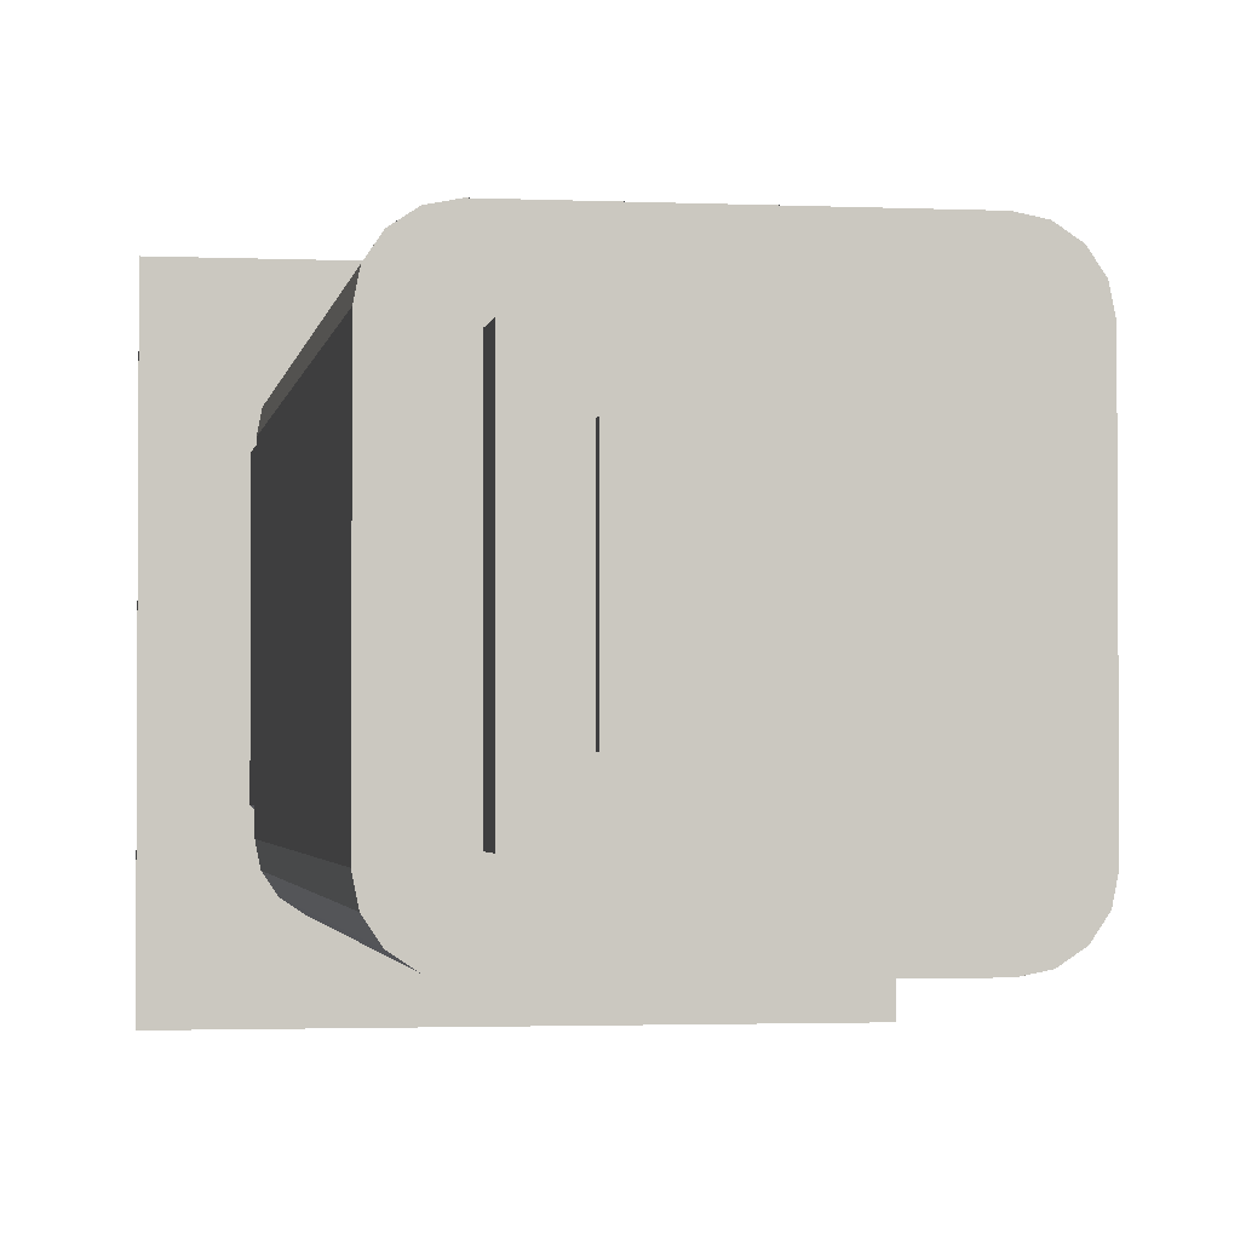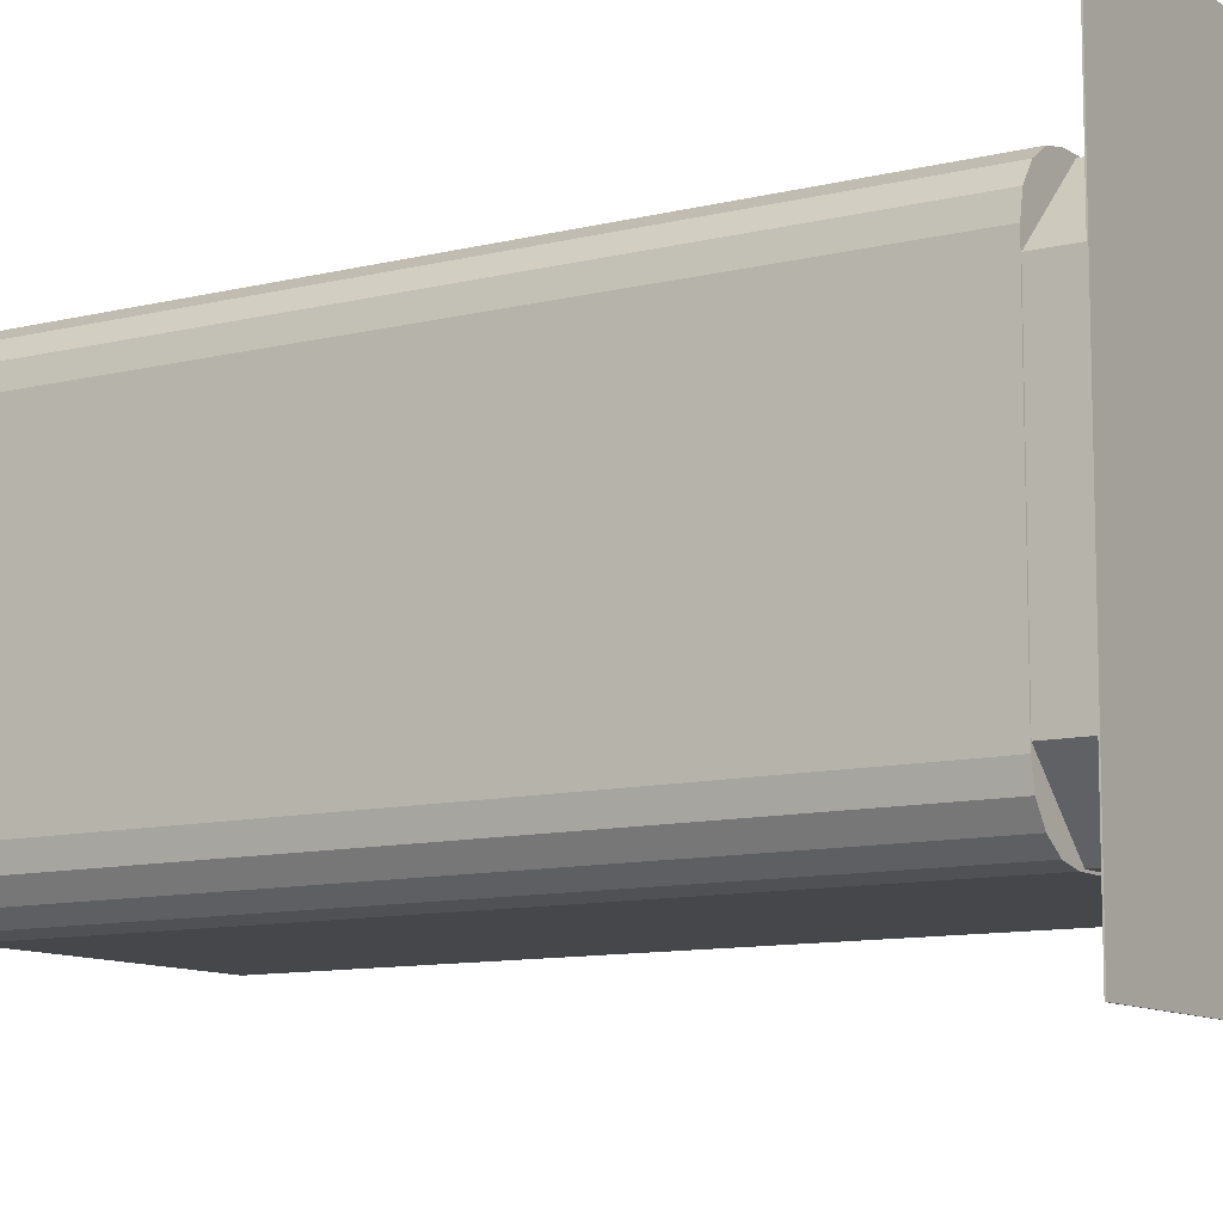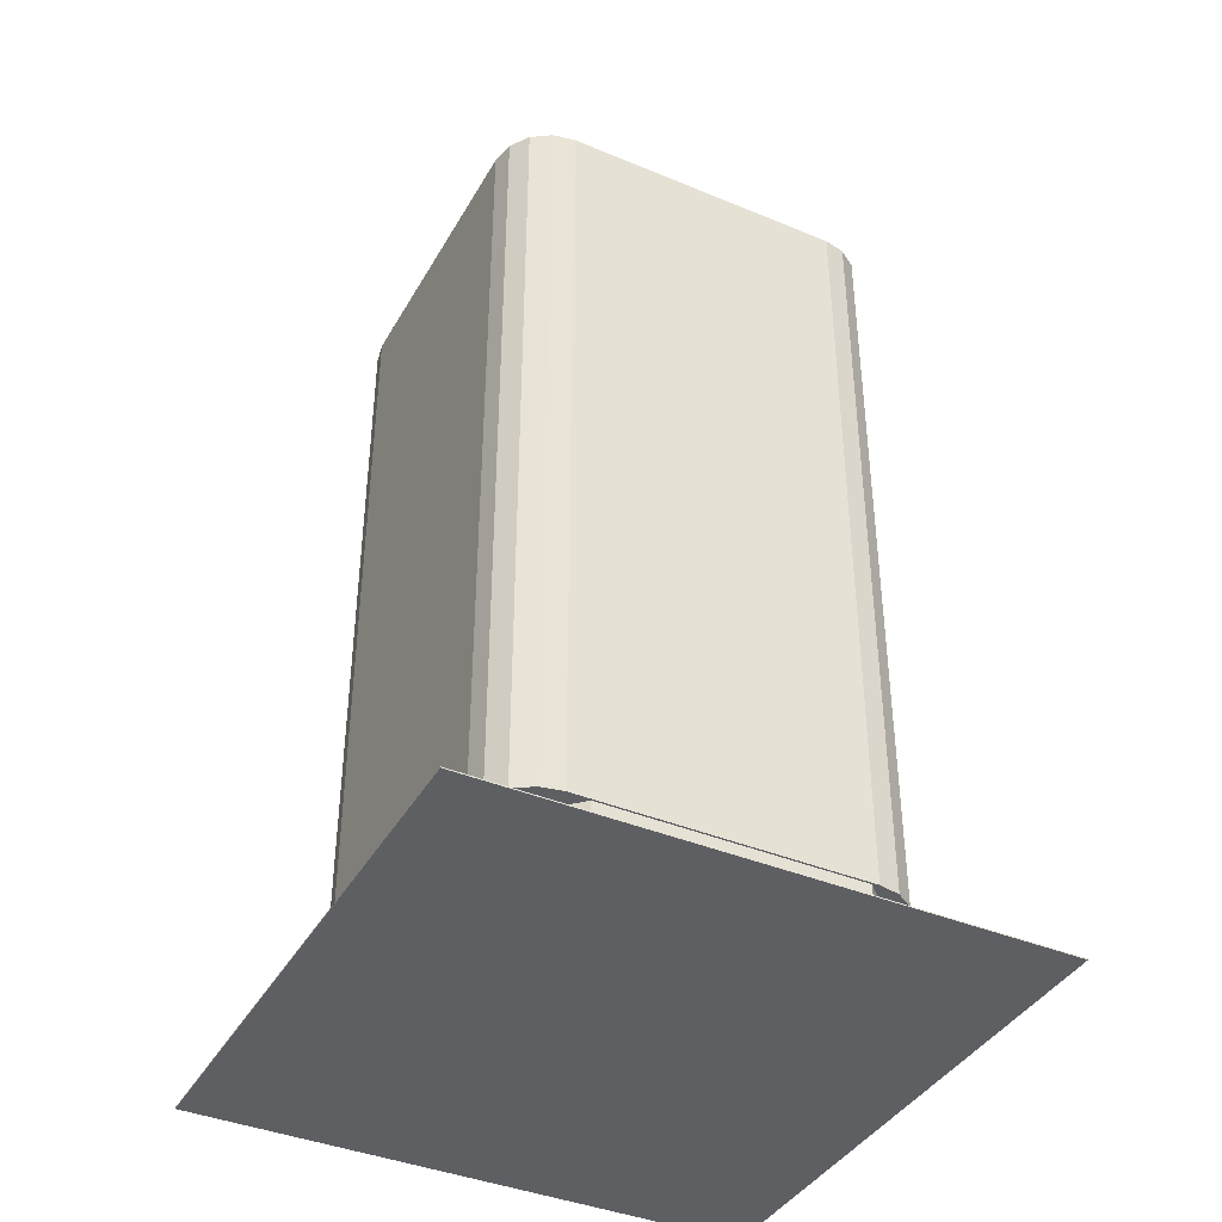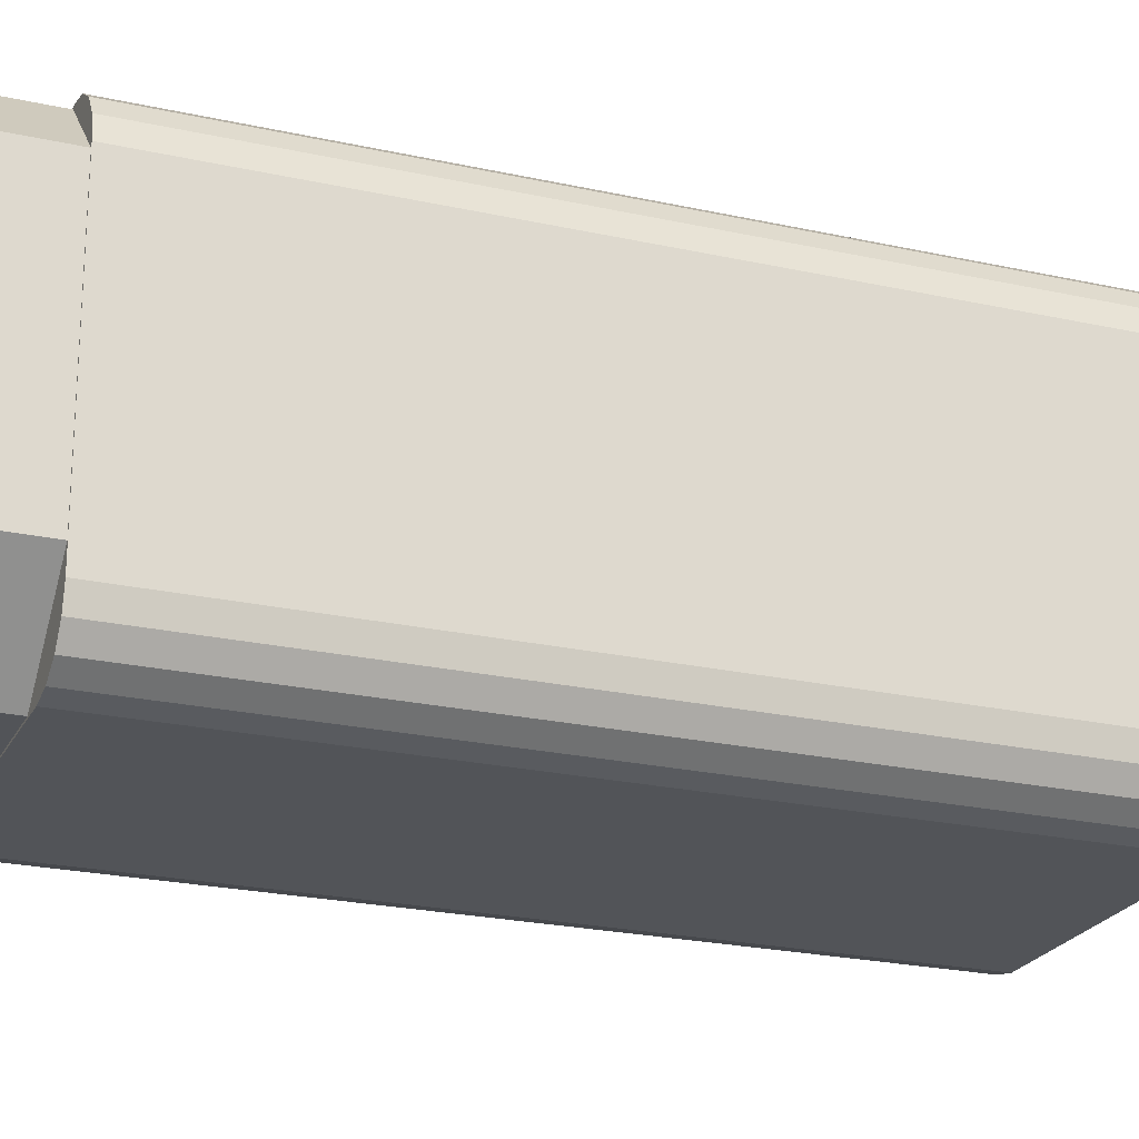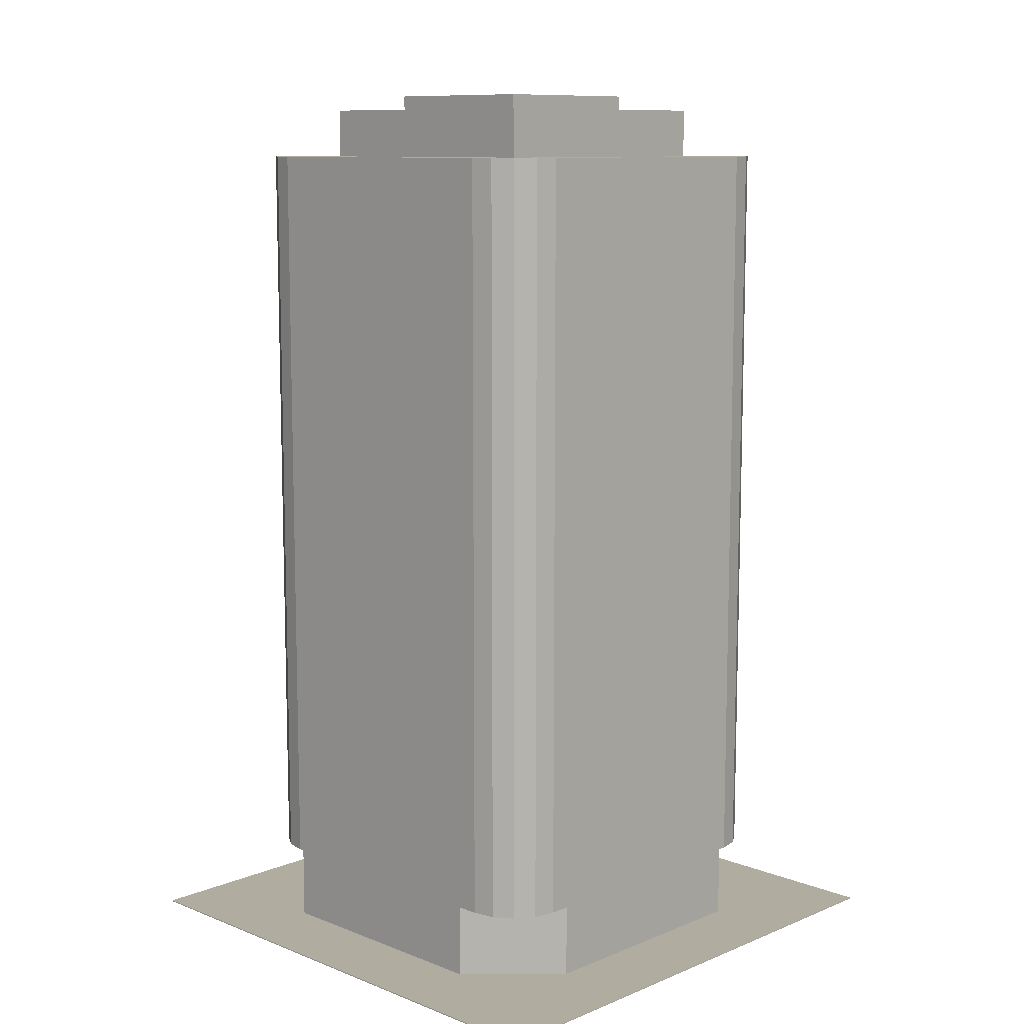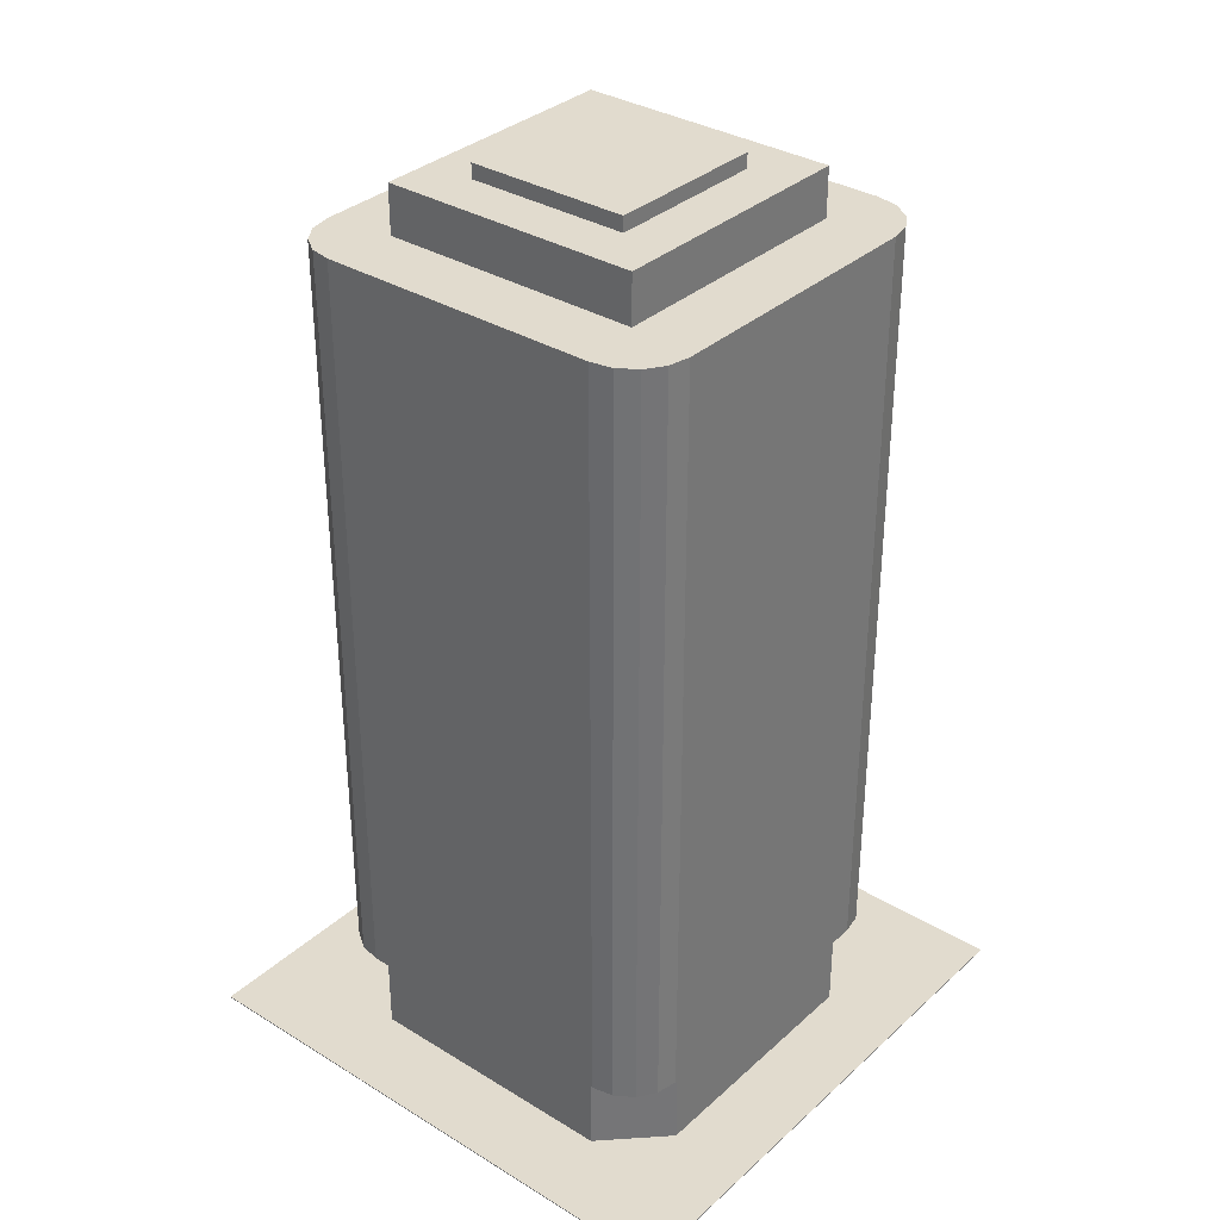
<metadata>
{"format":"obj","ext":"obj","renderer":"f3d","projection":"perspective","resolution":1024,"background":"white","views":[{"elev":-2.2,"azim":171.0,"up":"+Z"},{"elev":-10.3,"azim":-57.7,"up":"+Z"},{"elev":-39.9,"azim":152.8,"up":"+Y"},{"elev":-22.8,"azim":69.0,"up":"+Z"},{"elev":10.1,"azim":134.4,"up":"+Y"},{"elev":33.8,"azim":39.7,"up":"+Y"}]}
</metadata>
<code>
o Cube
v 1.677 -1.427 0.8021
v 1.677 -1.433 0.8021
v 1.677 -1.427 -2.55
v 1.677 -1.433 -2.55
v -1.68 -1.427 0.8021
v -1.68 -1.433 0.8021
v -1.68 -1.427 -2.55
v -1.68 -1.433 -2.55
f 1 5 7 3
f 4 3 7 8
f 8 7 5 6
f 6 2 4 8
f 2 1 3 4
f 6 5 1 2
o Cube.001
v -1.192 -1.425 -1.691
v -0.8249 -1.425 -2.055
v -0.8249 -0.965 -2.055
v -1.192 -0.965 -1.691
v 0.7092 -1.425 -2.055
v 1.189 -1.425 -1.579
v 1.189 -0.965 -1.579
v 0.7092 -0.965 -2.055
v 1.189 -1.425 -0.04363
v 0.8356 -1.425 0.3066
v 0.8356 -0.965 0.3066
v 1.189 -0.965 -0.04363
v -0.7669 -1.425 0.3066
v -1.192 -1.425 -0.1151
v -1.192 -0.965 -0.1151
v -0.7669 -0.965 0.3066
f 15 16 11 12 23 24 19 20
f 9 10 13 14 17 18 21 22
f 11 10 9 12
f 10 11 16 13
f 15 14 13 16
f 22 23 12 9
f 19 18 17 20
f 14 15 20 17
f 21 24 23 22
f 18 19 24 21
o Cube.002
v 1.195 -0.9731 -0.0188
v 0.8571 -0.9731 0.3179
v 1.169 -0.9731 0.11
v 1.096 -0.9731 0.2193
v 0.9864 -0.9731 0.2922
v 0.8571 3.698 0.3179
v 1.195 3.698 -0.0188
v 0.9864 3.698 0.2922
v 1.096 3.698 0.2193
v 1.169 3.698 0.11
v 0.8464 -0.9731 -2.066
v 1.195 -0.9731 -1.719
v 0.9798 -0.9731 -2.04
v 1.093 -0.9731 -1.964
v 1.169 -0.9731 -1.852
v 1.195 3.698 -1.719
v 0.8464 3.698 -2.066
v 1.169 3.698 -1.852
v 1.093 3.698 -1.964
v 0.9798 3.698 -2.04
v -0.8589 -0.9731 0.3179
v -1.199 -0.9731 -0.02037
v -0.9889 -0.9731 0.2921
v -1.099 -0.9731 0.2188
v -1.173 -0.9731 0.1091
v -1.199 3.698 -0.02037
v -0.8589 3.698 0.3179
v -1.173 3.698 0.1091
v -1.099 3.698 0.2188
v -0.9889 3.698 0.2921
v -1.199 -0.9731 -1.731
v -0.8618 -0.9731 -2.066
v -1.173 -0.9731 -1.859
v -1.1 -0.9731 -1.968
v -0.9906 -0.9731 -2.041
v -0.8618 3.698 -2.066
v -1.199 3.698 -1.731
v -0.9906 3.698 -2.041
v -1.1 3.698 -1.968
v -1.173 3.698 -1.859
f 26 30 51 45
f 36 40 31 25
f 30 26 29 32
f 32 29 28 33
f 33 28 27 34
f 34 27 25 31
f 55 57 58 59 56 35 37 38 39 36 25 27 28 29 26 45 47 48 49 46
f 40 36 39 42
f 42 39 38 43
f 43 38 37 44
f 44 37 35 41
f 56 60 41 35
f 45 51 54 47
f 47 54 53 48
f 48 53 52 49
f 49 52 50 46
f 40 42 43 44 41 60 62 63 64 61 50 52 53 54 51 30 32 33 34 31
f 60 56 59 62
f 62 59 58 63
f 63 58 57 64
f 64 57 55 61
f 46 50 61 55
o Cube.003
v -0.798 3.588 -0.07786
v -0.798 3.993 -0.07786
v -0.798 3.588 -1.67
v -0.798 3.993 -1.67
v 0.7946 3.588 -0.07786
v 0.7946 3.993 -0.07786
v 0.7946 3.588 -1.67
v 0.7946 3.993 -1.67
f 65 66 68 67
f 67 68 72 71
f 71 72 70 69
f 69 70 66 65
f 67 71 69 65
f 72 68 66 70
o Cube.004
v -0.4988 3.968 -0.3771
v -0.4988 4.084 -0.3771
v -0.4988 3.968 -1.371
v -0.4988 4.084 -1.371
v 0.4954 3.968 -0.3771
v 0.4954 4.084 -0.3771
v 0.4954 3.968 -1.371
v 0.4954 4.084 -1.371
f 73 74 76 75
f 75 76 80 79
f 79 80 78 77
f 77 78 74 73
f 75 79 77 73
f 80 76 74 78

</code>
